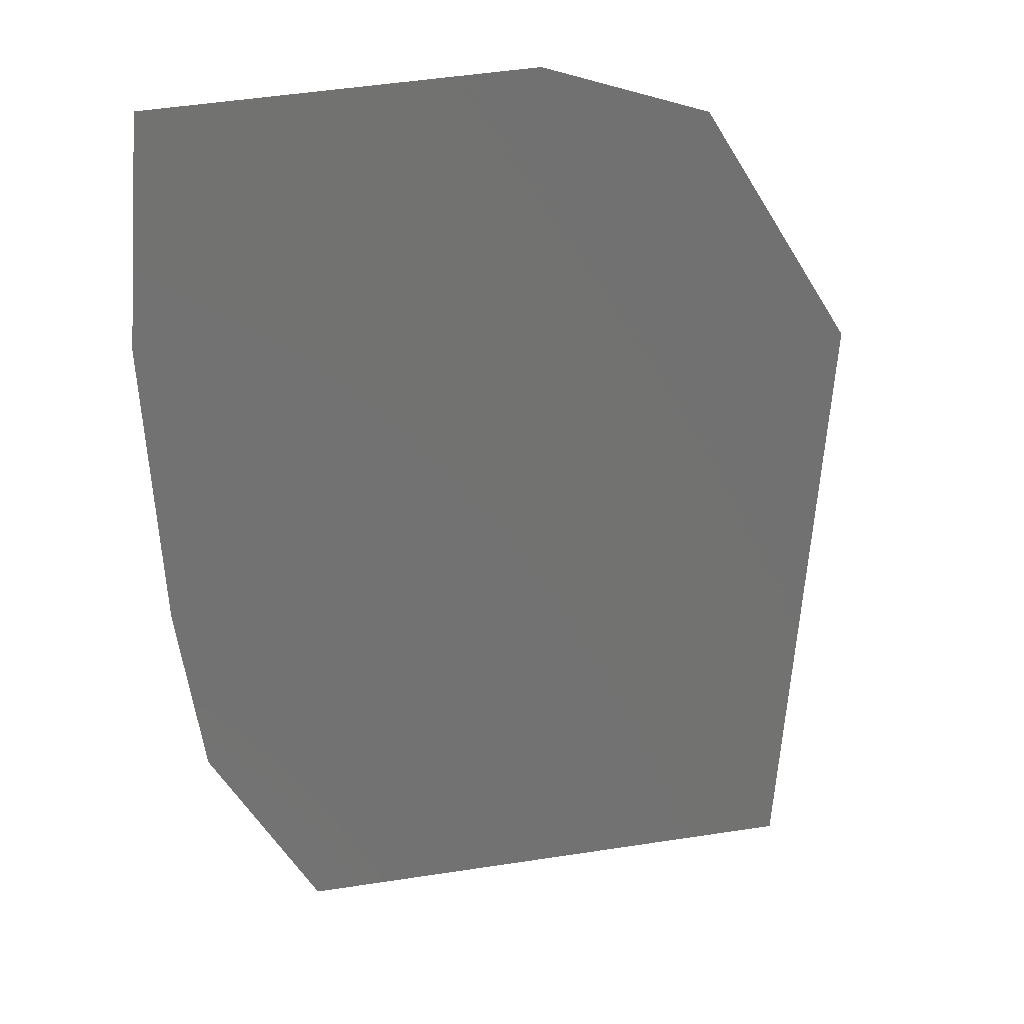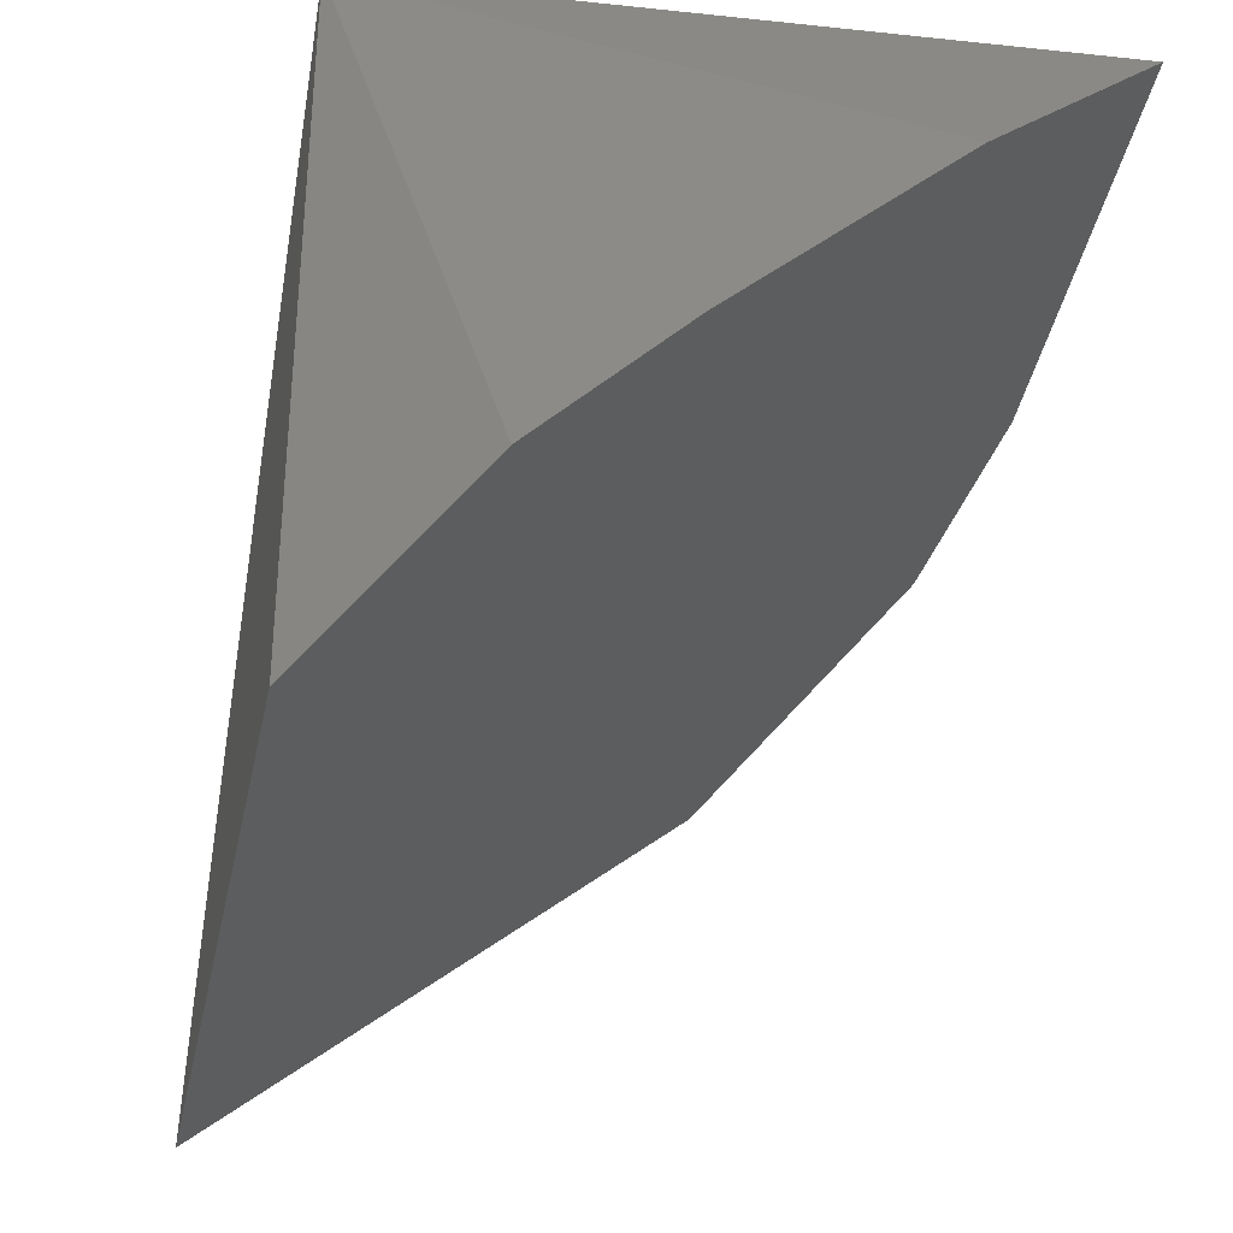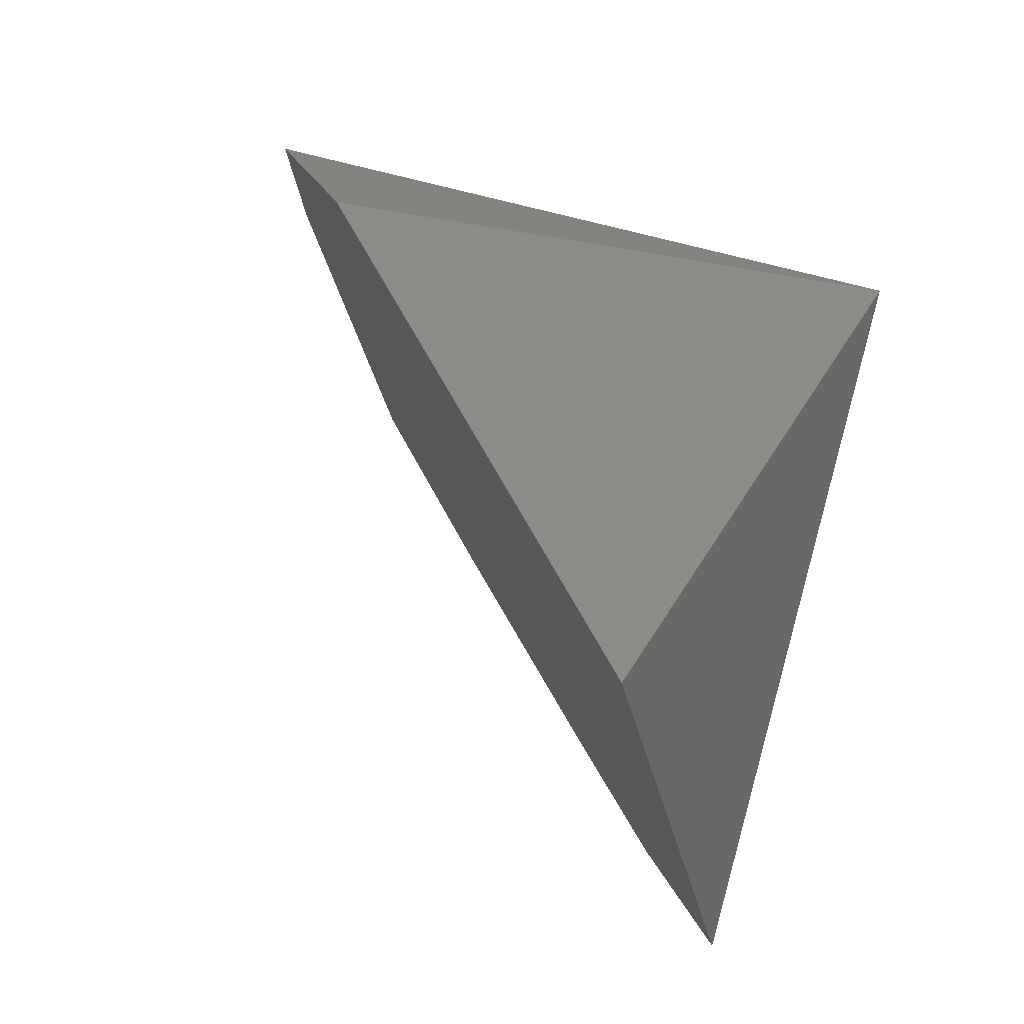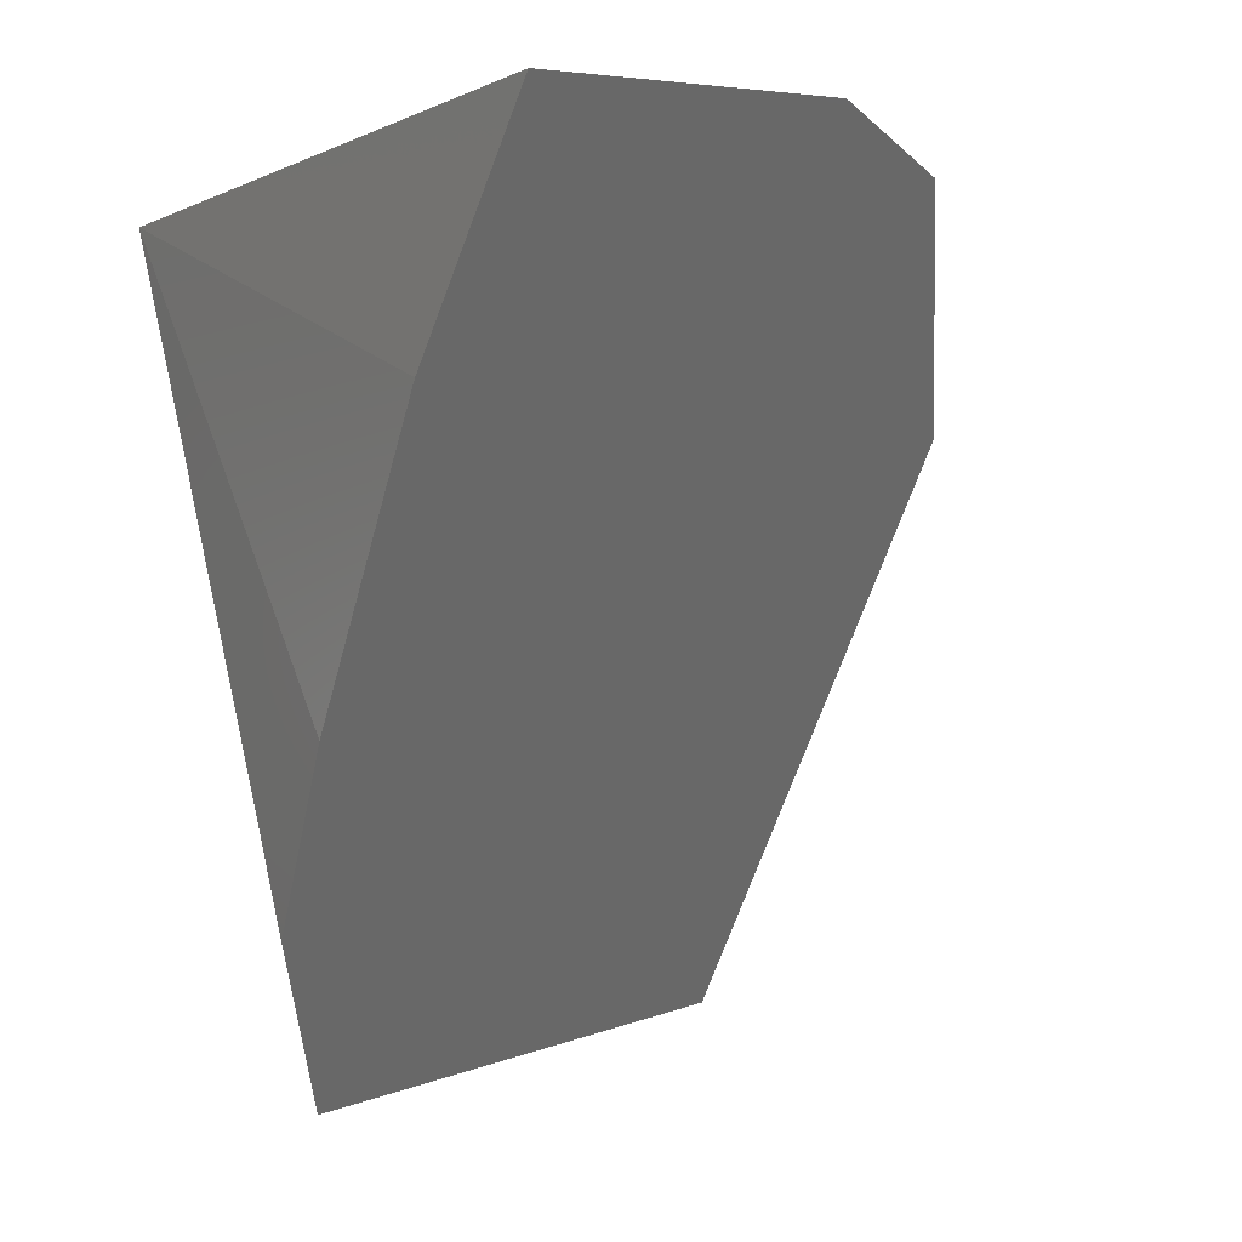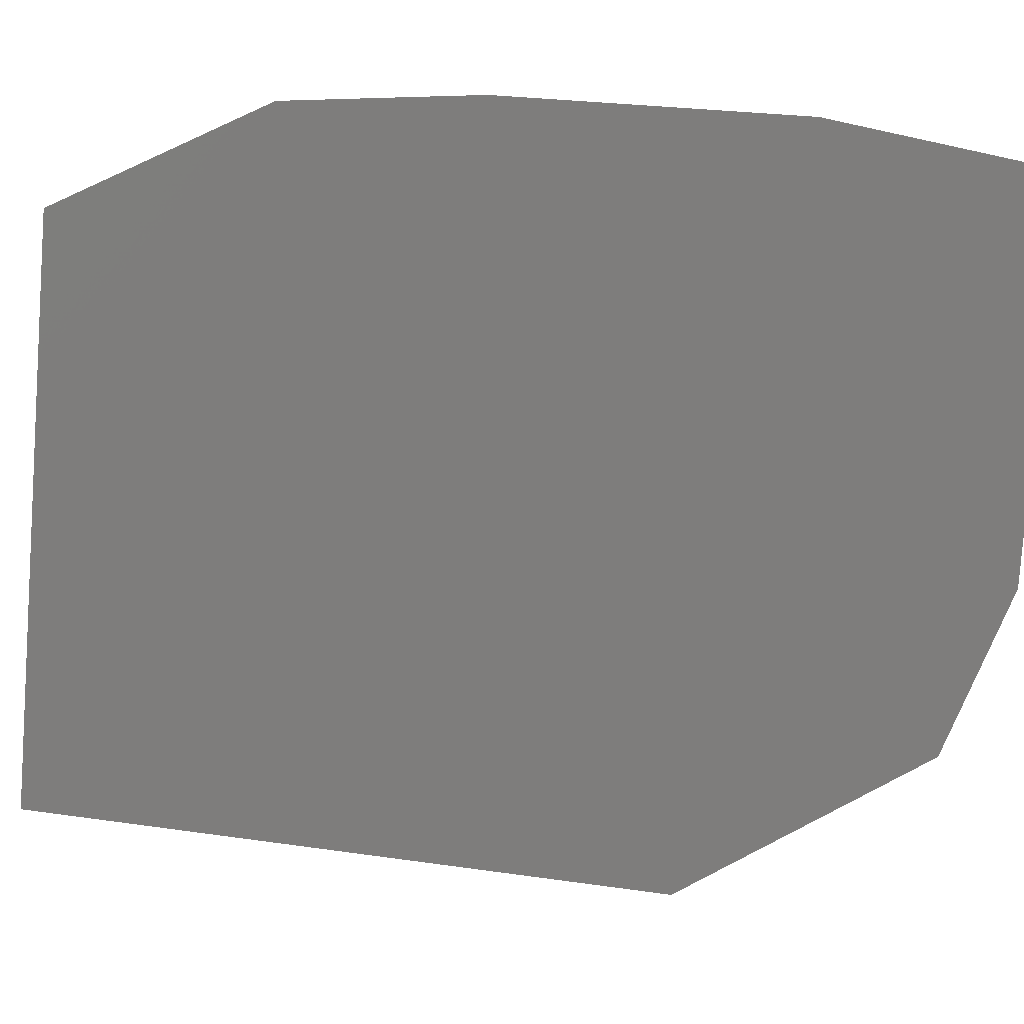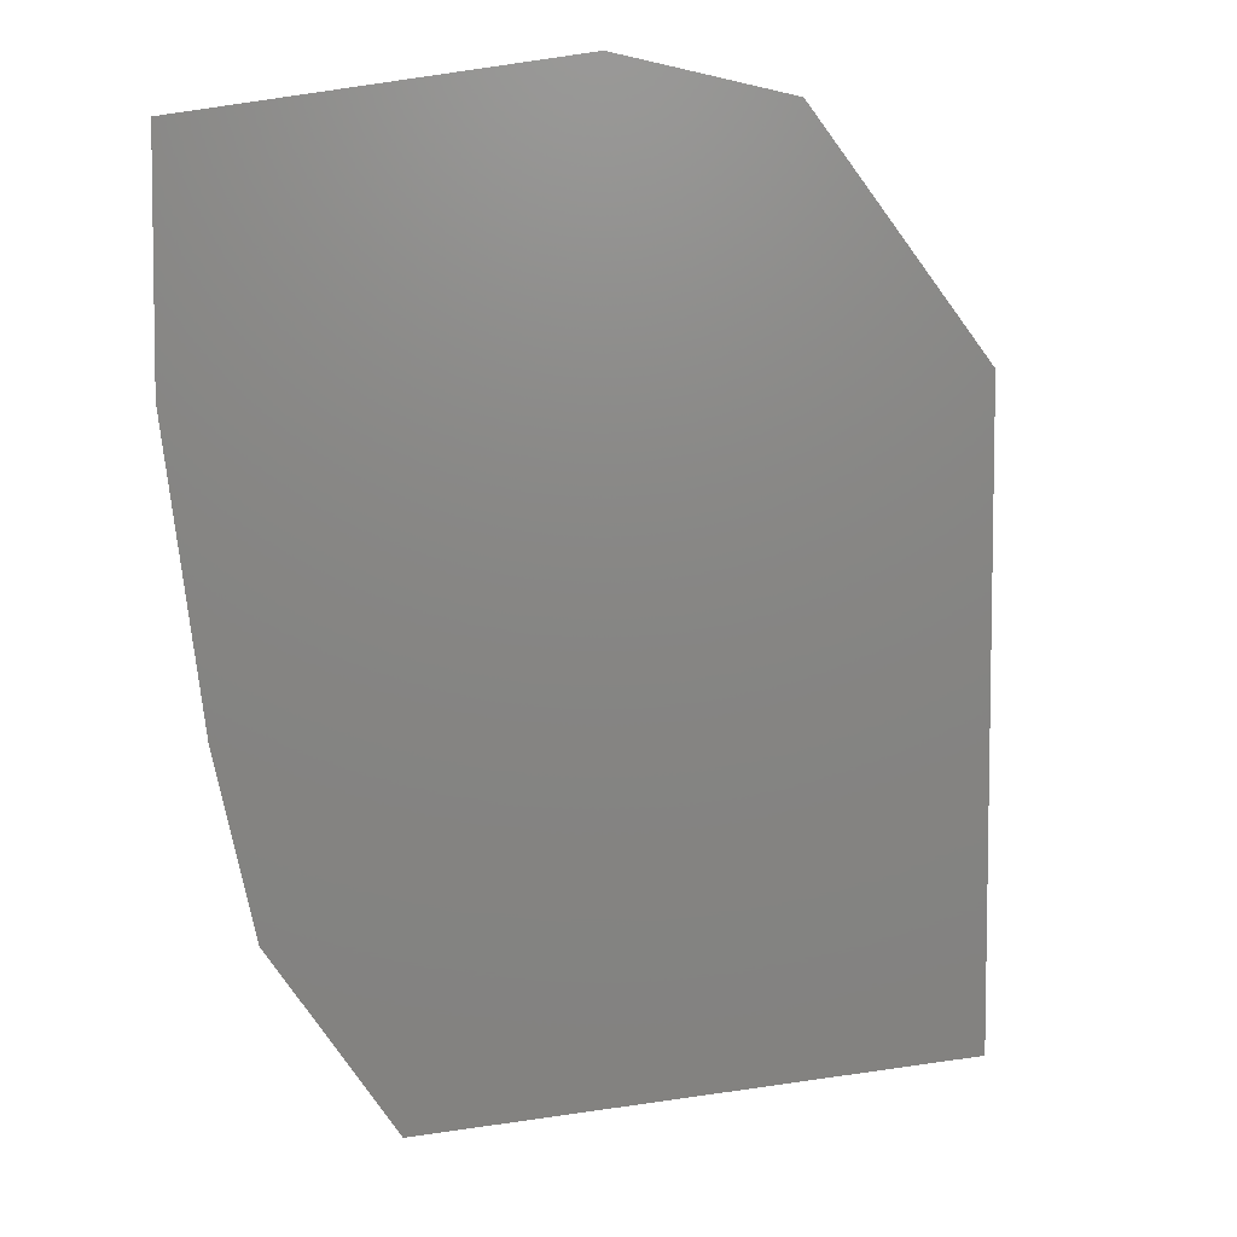
<metadata>
{"format":"stl","ext":"stl","renderer":"f3d","projection":"perspective","resolution":1024,"background":"white","views":[{"elev":-0.7,"azim":98.3,"up":"+Y"},{"elev":37.1,"azim":14.0,"up":"+Z"},{"elev":-28.9,"azim":-153.1,"up":"+Y"},{"elev":-3.5,"azim":55.3,"up":"+Y"},{"elev":-4.6,"azim":47.5,"up":"+Z"},{"elev":-20.6,"azim":107.8,"up":"+Y"}]}
</metadata>
<code>
# stl→obj: 10 verts, 16 faces
v 27.02 19.7 2.697
v 27.45 20.6 2.557
v 24.68 20.57 2.542
v 25.59 17.27 2.244
v 26.14 19.8 -0.1874
v 26.76 20.66 0.3423
v 26.06 17.91 2.641
v 25.06 17.55 0.1612
v 27.05 20.81 0.9953
v 26.43 18.58 2.704
f 1 2 3
f 4 2 1
f 4 5 2
f 6 5 3
f 7 4 1
f 7 3 4
f 8 4 3
f 8 3 5
f 8 5 4
f 9 6 3
f 9 3 2
f 9 2 5
f 9 5 6
f 10 7 1
f 10 1 3
f 10 3 7

</code>
